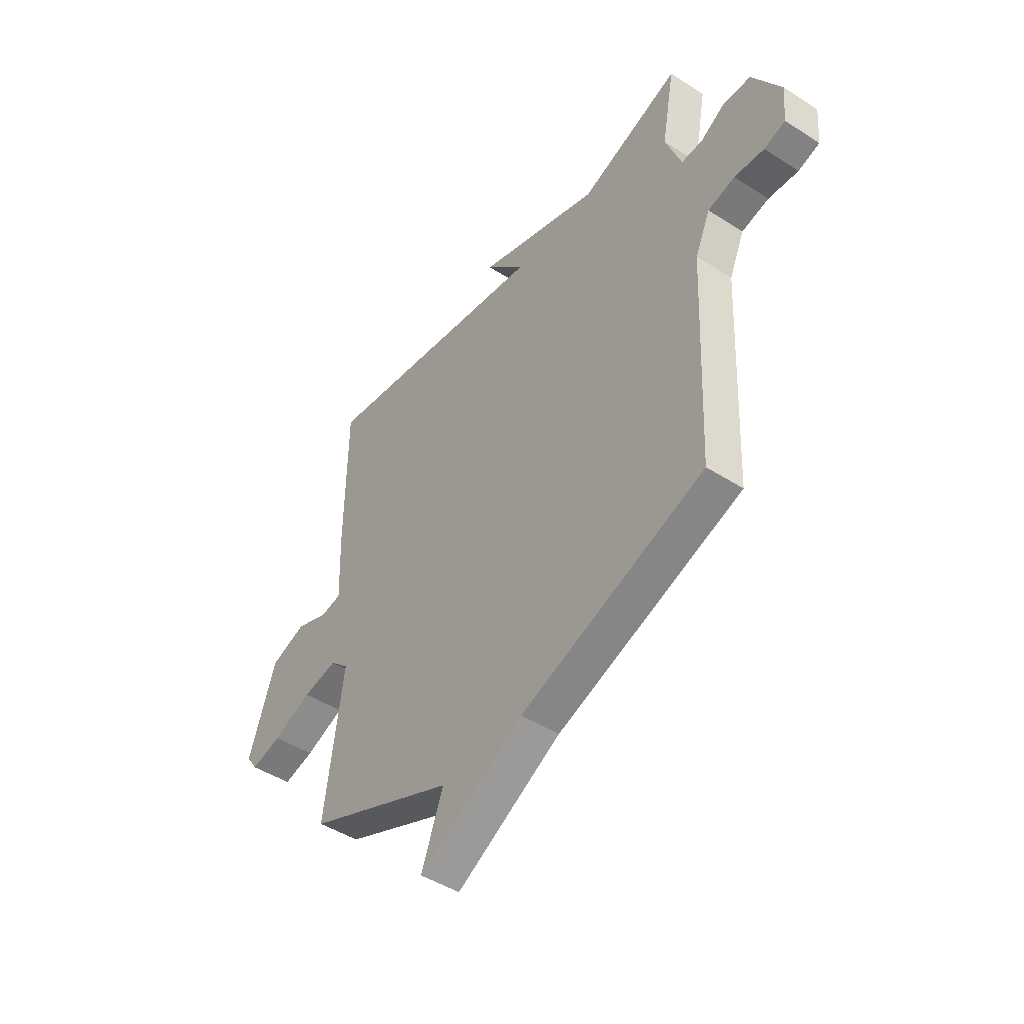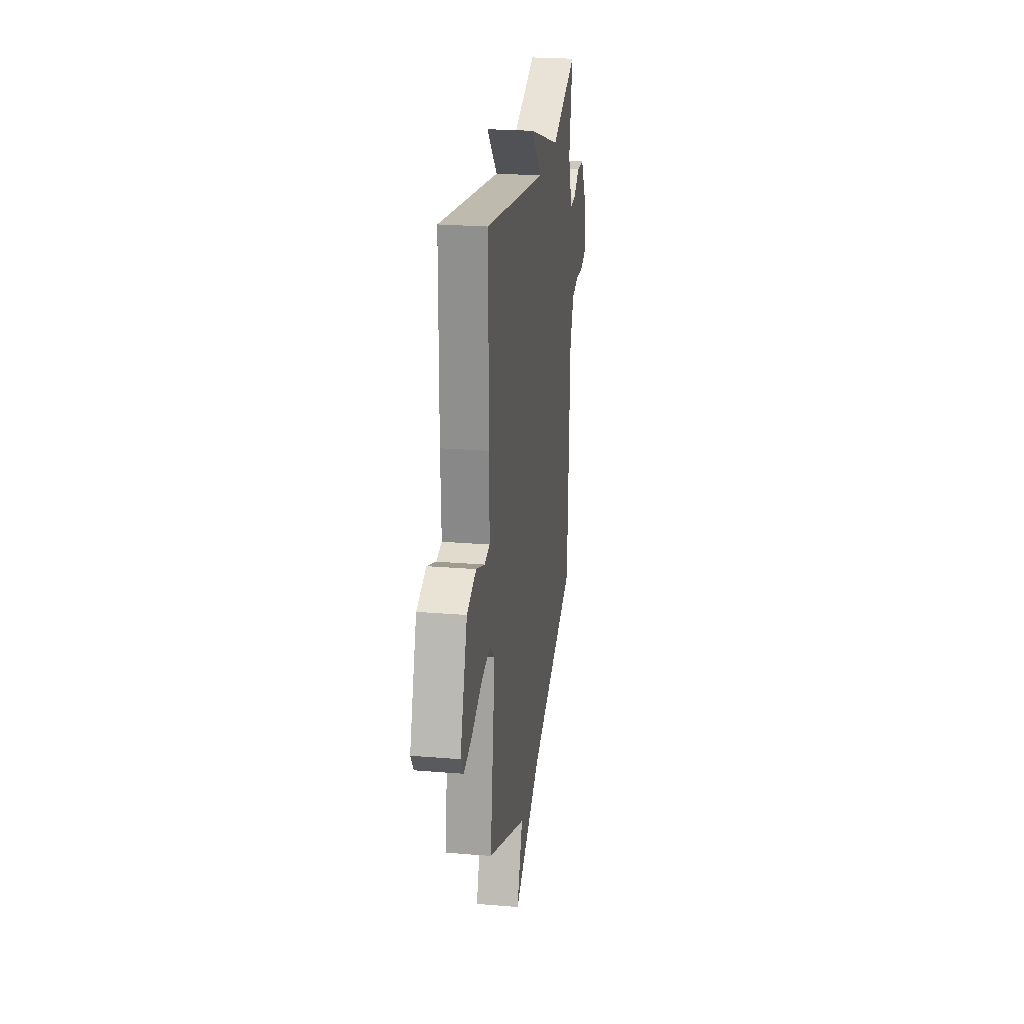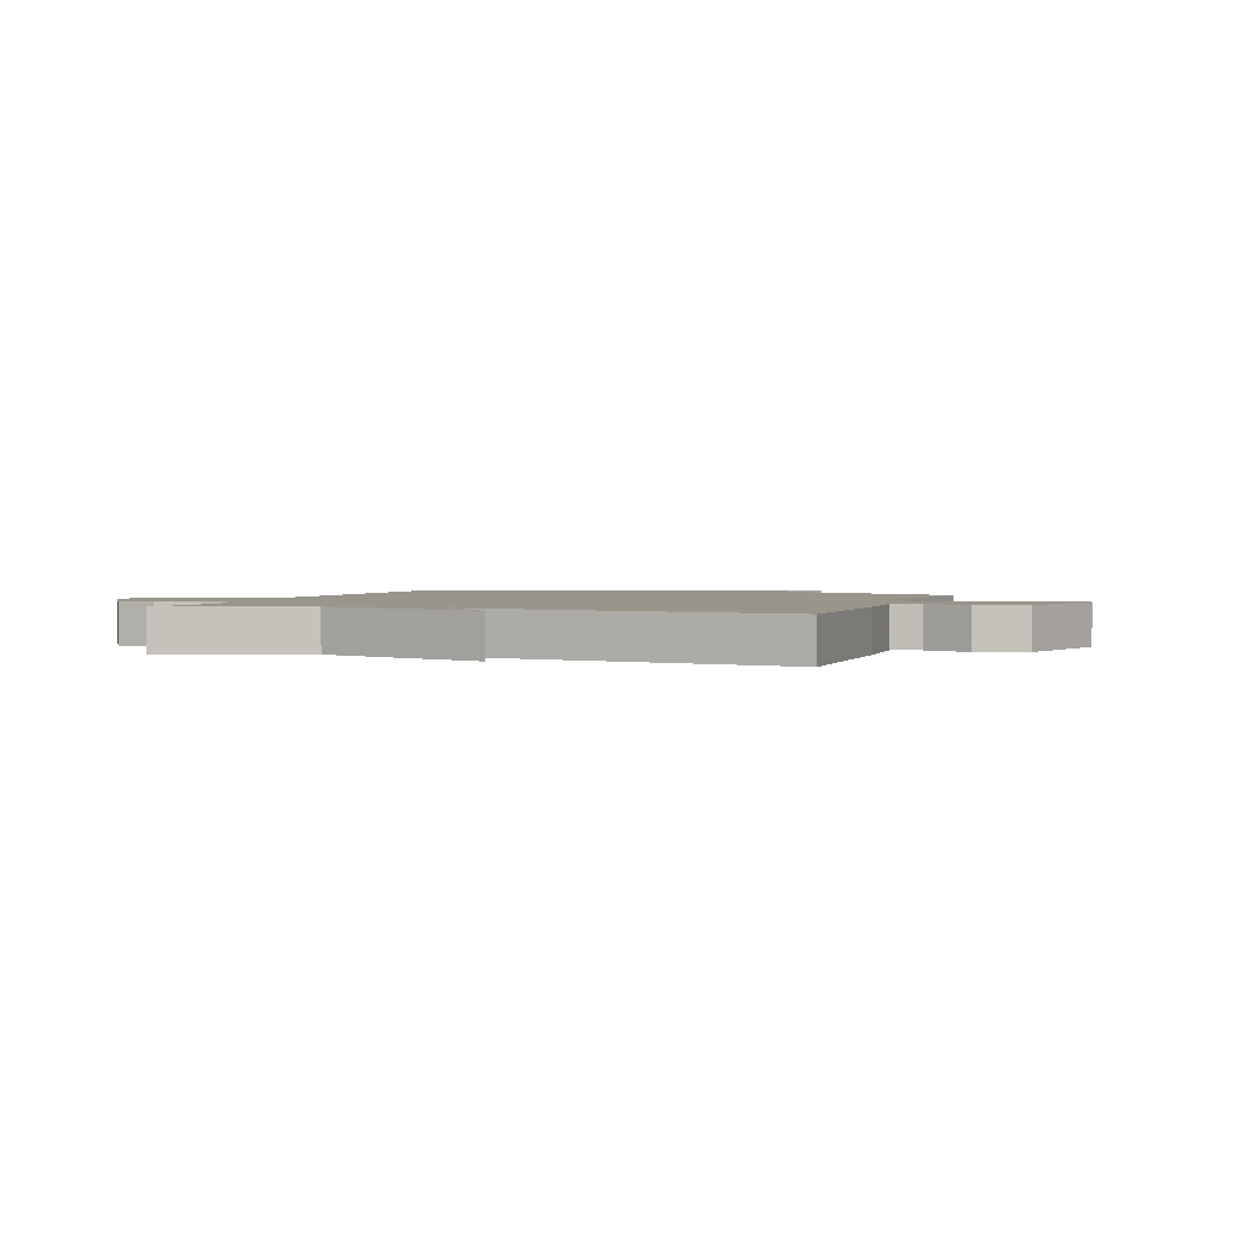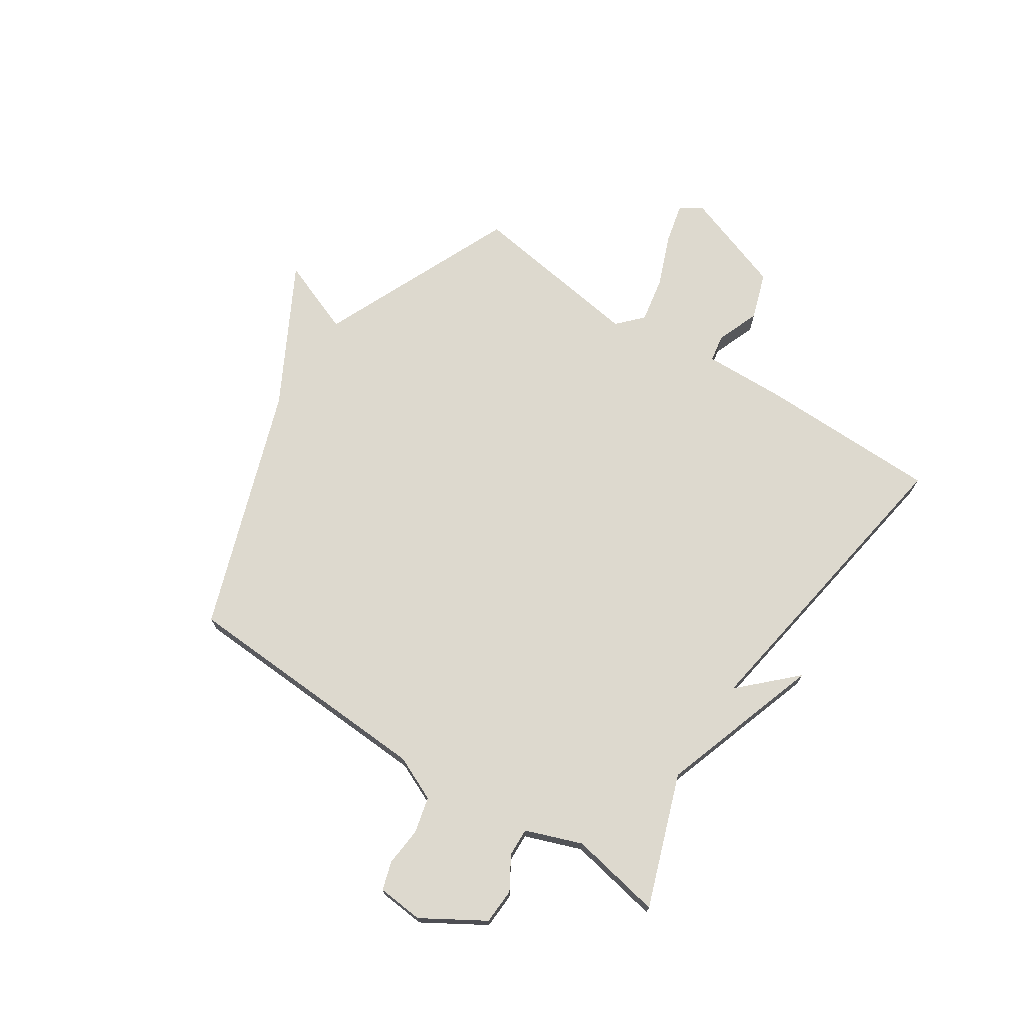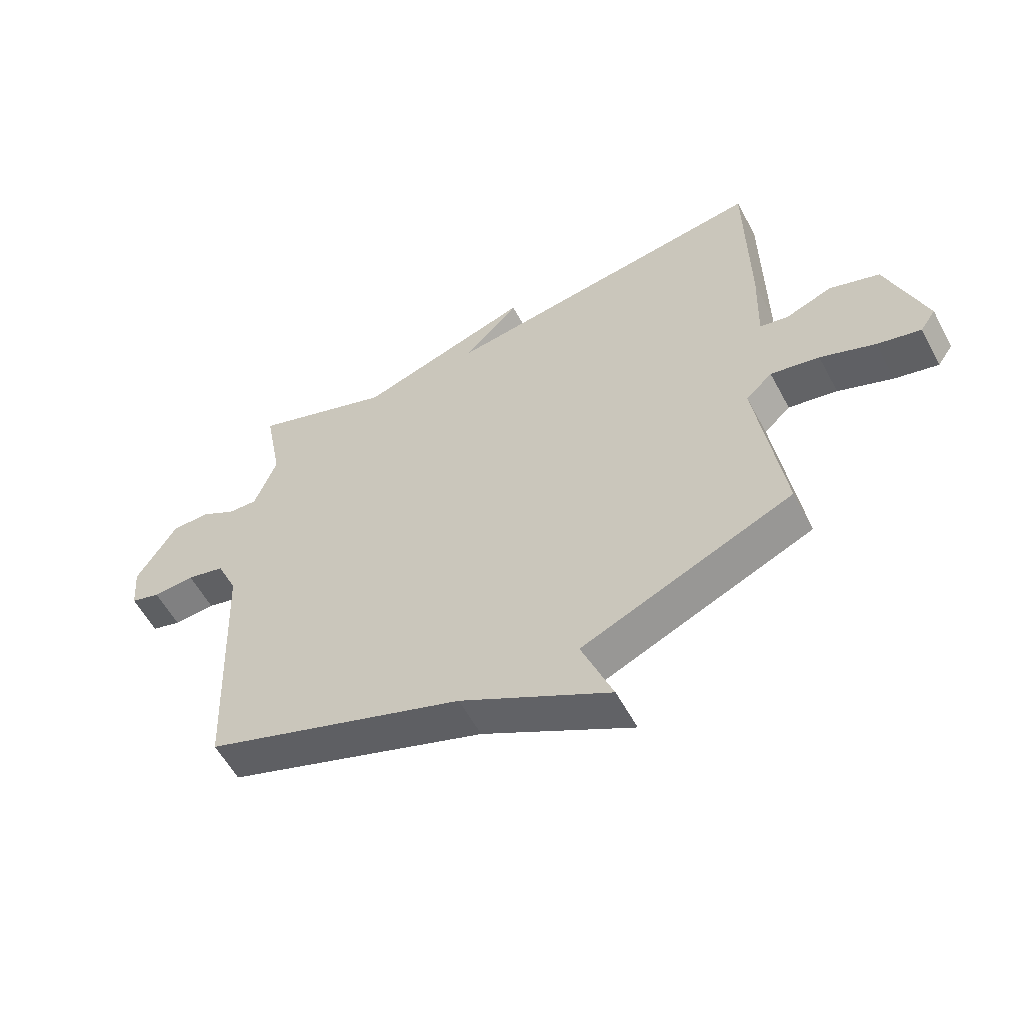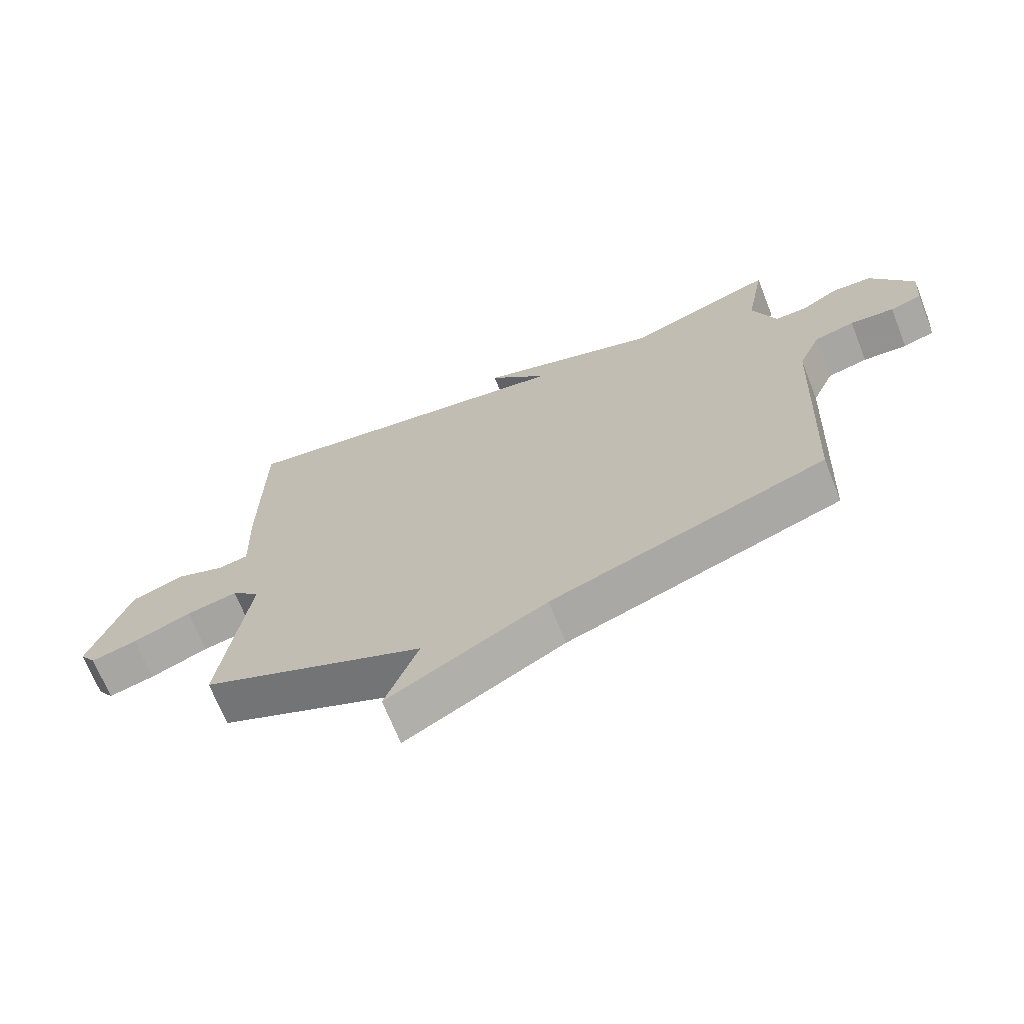
<metadata>
{"format":"obj","ext":"obj","renderer":"f3d","projection":"perspective","resolution":1024,"background":"white","views":[{"elev":-46.1,"azim":-126.3,"up":"+Z"},{"elev":24.0,"azim":97.9,"up":"+Z"},{"elev":2.1,"azim":18.4,"up":"+Y"},{"elev":71.7,"azim":-56.6,"up":"+Y"},{"elev":-57.5,"azim":28.1,"up":"+Z"},{"elev":-69.0,"azim":-158.4,"up":"+Z"}]}
</metadata>
<code>
v 0.5 0.07 0.5
v 0.503 0.07 0.172
v 0.498 0.07 0.024
v 0.547 0.07 0.015
v 0.626 0.07 0.045
v 0.711 0.07 0.016
v 0.776 0.07 -0.172
v 0.75 0.07 -0.21
v 0.676 0.07 -0.192
v 0.583 0.07 -0.155
v 0.5 0.07 -0.139
v 0.455 0.07 -0.181
v 0.5 0.07 -0.5
v 0.142 0.07 -0.655
v 0.195 0.07 -0.793
v -0.058 0.07 -0.655
v -0.5 0.07 -0.5
v -0.521 0.07 -0.036
v -0.557 0.07 0.045
v -0.622 0.07 0.061
v -0.693 0.07 0.055
v -0.744 0.07 0.071
v -0.751 0.07 0.154
v -0.683 0.07 0.266
v -0.618 0.07 0.269
v -0.558 0.07 0.233
v -0.507 0.07 0.231
v -0.469 0.07 0.333
v -0.5 0.07 0.5
v -0.261 0.07 0.414
v 0.034 0.07 0.511
v -0.061 0.07 0.414
v 0.5 0 0.5
v 0.503 0 0.172
v 0.498 0 0.024
v 0.547 0 0.015
v 0.626 0 0.045
v 0.711 0 0.016
v 0.776 0 -0.172
v 0.75 0 -0.21
v 0.676 0 -0.192
v 0.583 0 -0.155
v 0.5 0 -0.139
v 0.455 0 -0.181
v 0.5 0 -0.5
v 0.142 0 -0.655
v 0.195 0 -0.793
v -0.058 0 -0.655
v -0.5 0 -0.5
v -0.521 0 -0.036
v -0.557 0 0.045
v -0.622 0 0.061
v -0.693 0 0.055
v -0.744 0 0.071
v -0.751 0 0.154
v -0.683 0 0.266
v -0.618 0 0.269
v -0.558 0 0.233
v -0.507 0 0.231
v -0.469 0 0.333
v -0.5 0 0.5
v -0.261 0 0.414
v 0.034 0 0.511
v -0.061 0 0.414
f 30 31 32
f 28 29 30
f 27 28 30 32
f 24 25 26
f 23 24 26
f 22 23 26
f 21 22 26
f 20 21 26
f 19 20 26 27
f 1 2 3
f 32 1 3
f 27 32 3
f 19 27 3
f 18 19 3
f 14 15 16
f 16 17 18
f 14 16 18
f 13 14 18
f 12 13 18
f 8 9 10
f 7 8 10
f 6 7 10
f 5 6 10
f 4 5 10
f 4 10 11
f 11 12 18
f 4 11 18
f 3 4 18
f 64 63 62
f 62 61 60
f 64 62 60 59
f 58 57 56
f 58 56 55
f 58 55 54
f 58 54 53
f 58 53 52
f 59 58 52 51
f 35 34 33
f 35 33 64
f 35 64 59
f 35 59 51
f 35 51 50
f 48 47 46
f 50 49 48
f 50 48 46
f 50 46 45
f 50 45 44
f 42 41 40
f 42 40 39
f 42 39 38
f 42 38 37
f 42 37 36
f 43 42 36
f 50 44 43
f 50 43 36
f 50 36 35
f 1 33 34 2
f 2 34 35 3
f 3 35 36 4
f 4 36 37 5
f 5 37 38 6
f 6 38 39 7
f 7 39 40 8
f 8 40 41 9
f 9 41 42 10
f 10 42 43 11
f 11 43 44 12
f 12 44 45 13
f 13 45 46 14
f 14 46 47 15
f 15 47 48 16
f 16 48 49 17
f 17 49 50 18
f 18 50 51 19
f 19 51 52 20
f 20 52 53 21
f 21 53 54 22
f 22 54 55 23
f 23 55 56 24
f 24 56 57 25
f 25 57 58 26
f 26 58 59 27
f 27 59 60 28
f 28 60 61 29
f 29 61 62 30
f 30 62 63 31
f 31 63 64 32
f 32 64 33 1

</code>
